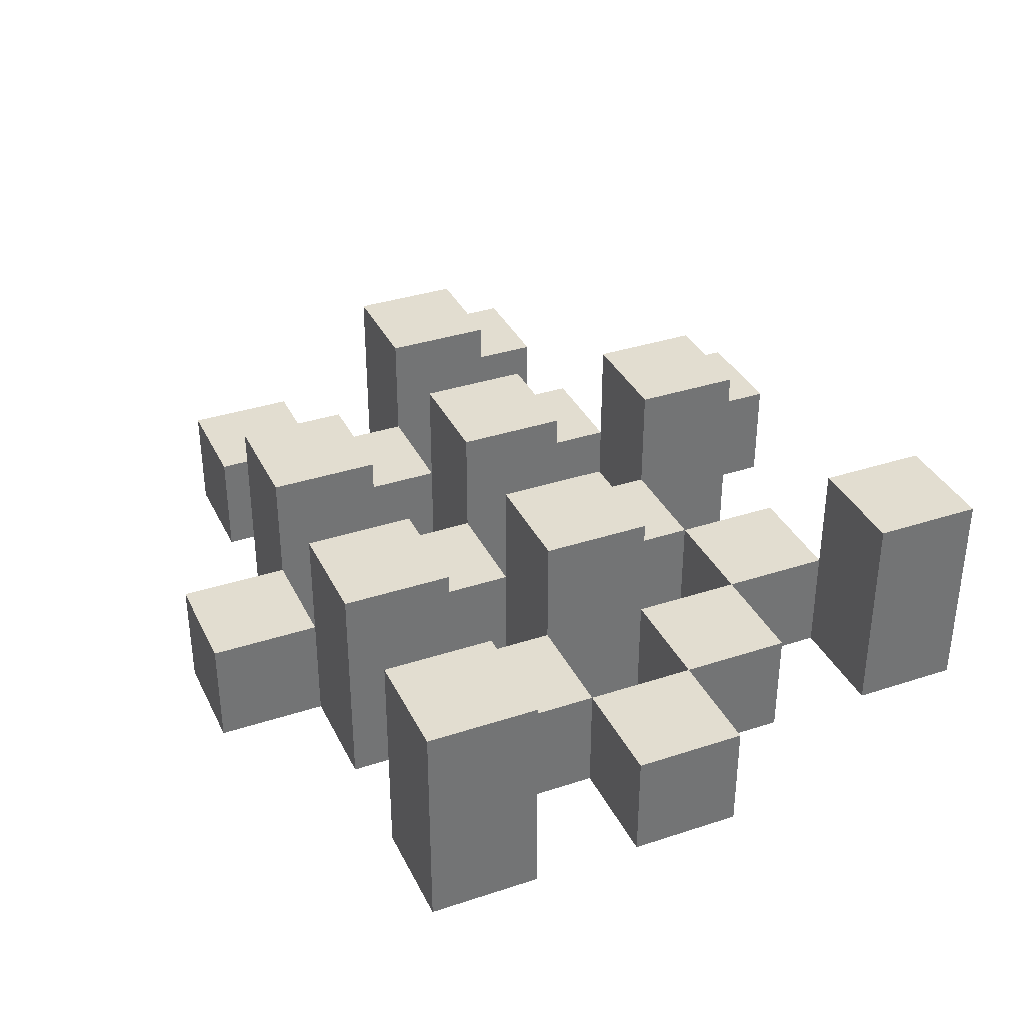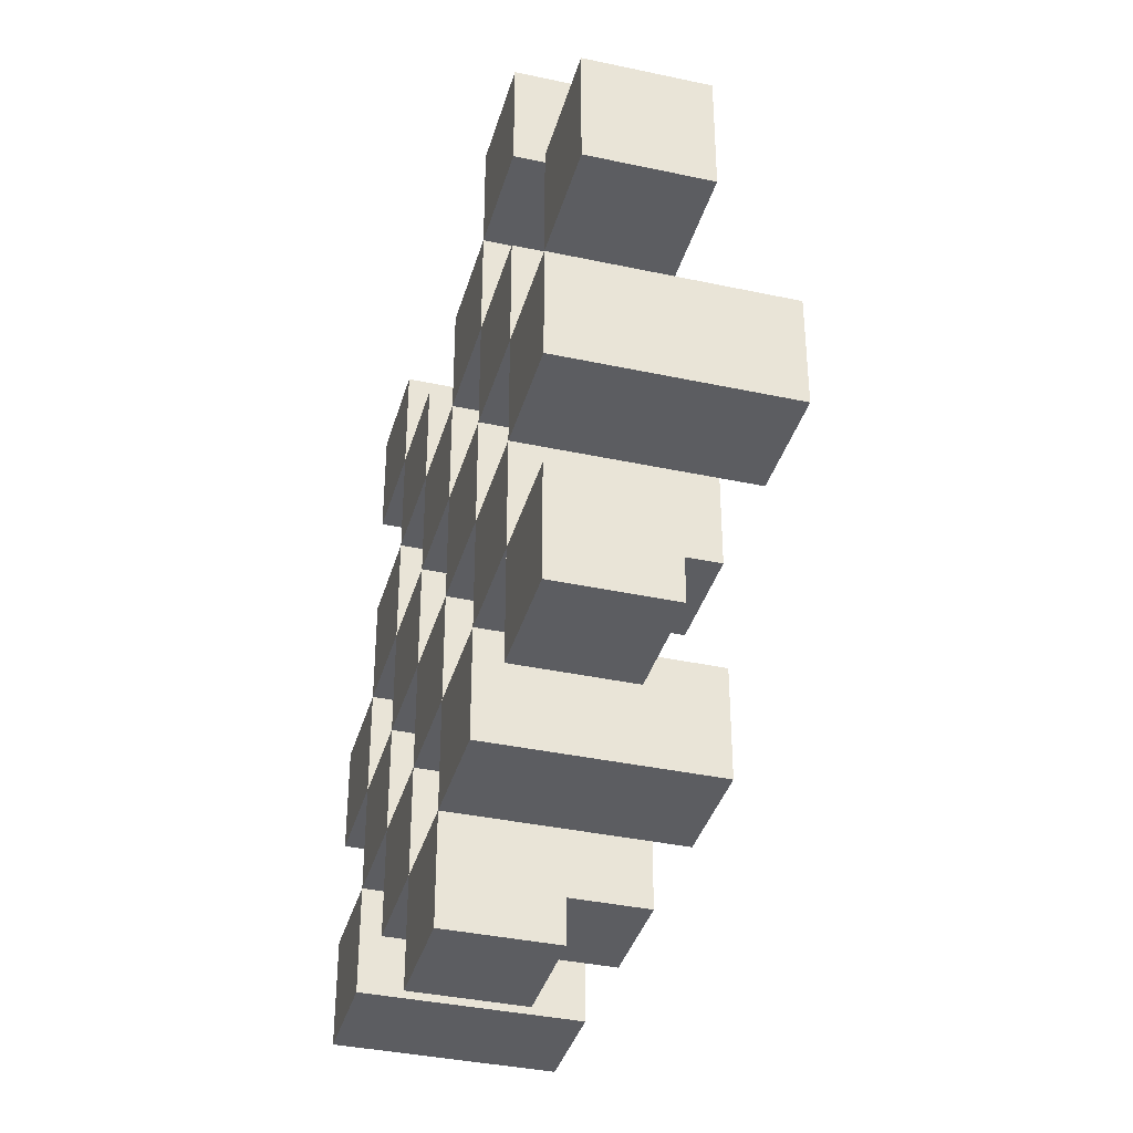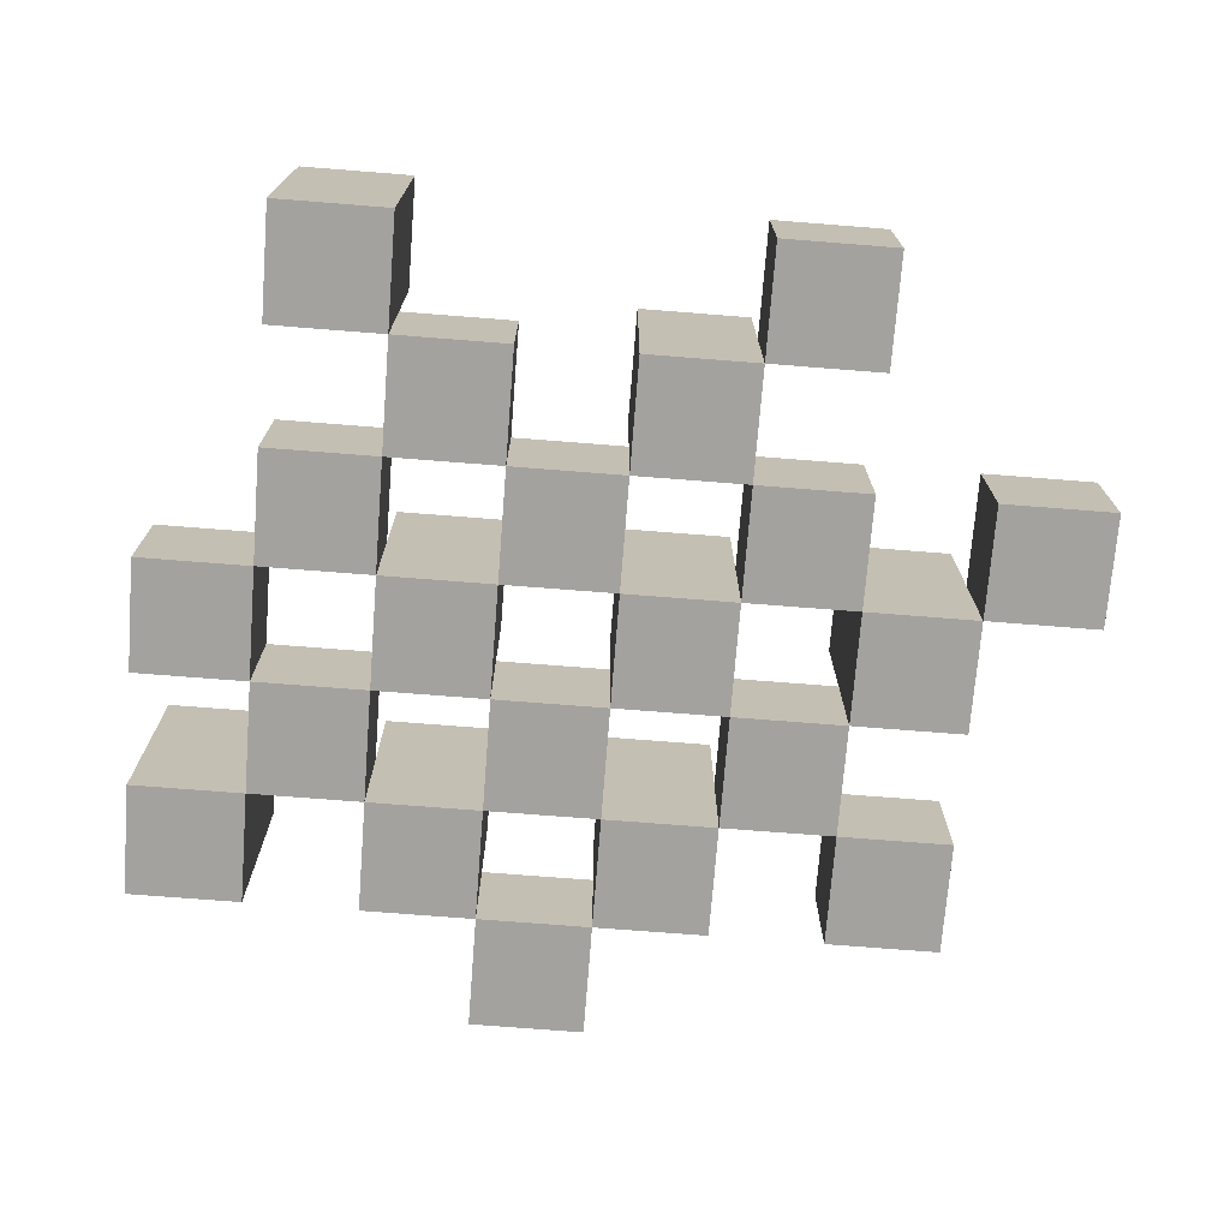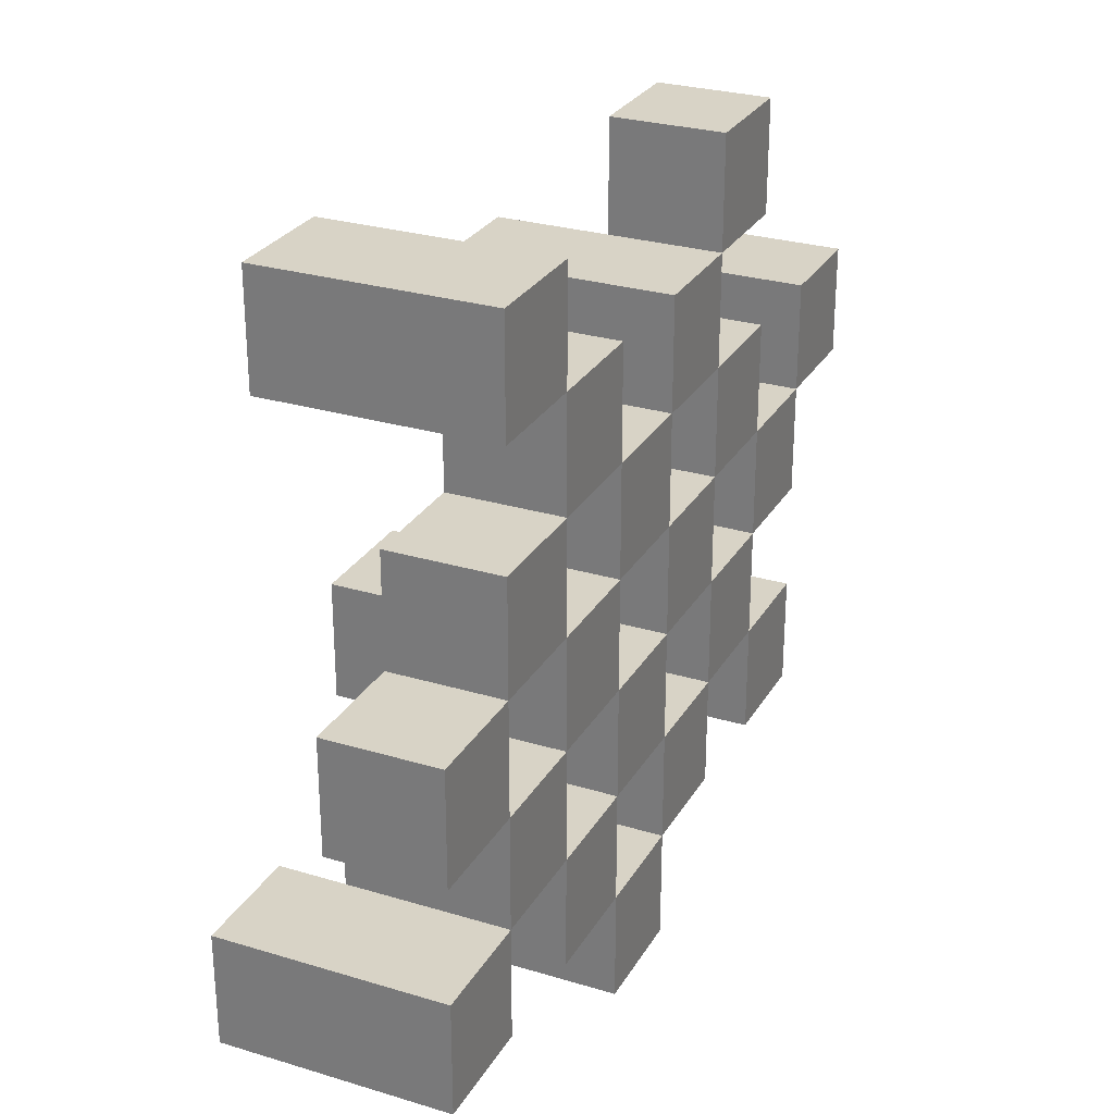
<metadata>
{"format":"obj","ext":"obj","renderer":"f3d","projection":"perspective","resolution":1024,"background":"white","views":[{"elev":35.4,"azim":-113.5,"up":"+Y"},{"elev":-37.2,"azim":74.5,"up":"+Z"},{"elev":-72.5,"azim":-4.5,"up":"+Y"},{"elev":27.8,"azim":-65.3,"up":"+Z"}]}
</metadata>
<code>
o
v 1.8 0.9 29.4
v 1.8 0.9 29.3
v 1.8 0.9 29.2
v 1.8 0.9 29.1
v 1.8 1 29.4
v 1.8 1 29.3
v 1.8 1.1 29.2
v 1.8 1.1 29.1
v 1.9 0.9 29.7
v 1.9 0.9 29.6
v 1.9 0.9 29.5
v 1.9 0.9 29.4
v 1.9 0.9 29.3
v 1.9 0.9 29.2
v 1.9 1 29.5
v 1.9 1 29.4
v 1.9 1 29.3
v 1.9 1 29.2
v 1.9 1.1 29.7
v 1.9 1.1 29.6
v 2 0.9 29.6
v 2 0.9 29.5
v 2 0.9 29.4
v 2 0.9 29.3
v 2 0.9 29.2
v 2 0.9 29.1
v 2 1 29.6
v 2 1 29.5
v 2 1 29.4
v 2 1 29.3
v 2 1 29.2
v 2 1.1 29.4
v 2 1.1 29.3
v 2 1.1 29.2
v 2 1.1 29.1
v 2.1 0.9 29.5
v 2.1 0.9 29.4
v 2.1 0.9 29.3
v 2.1 0.9 29.2
v 2.1 0.9 29.1
v 2.1 0.9 29
v 2.1 1 29.5
v 2.1 1 29.4
v 2.1 1 29.3
v 2.1 1 29.2
v 2.1 1 29.1
v 2.1 1 29
v 2.2 0.9 29.6
v 2.2 0.9 29.5
v 2.2 0.9 29.4
v 2.2 0.9 29.3
v 2.2 0.9 29.2
v 2.2 0.9 29.1
v 2.2 1 29.5
v 2.2 1 29.4
v 2.2 1 29.3
v 2.2 1 29.2
v 2.2 1 29.1
v 2.2 1.1 29.6
v 2.2 1.1 29.5
v 2.2 1.1 29.4
v 2.2 1.1 29.3
v 2.2 1.1 29.2
v 2.2 1.1 29.1
v 2.3 0.9 29.7
v 2.3 0.9 29.6
v 2.3 0.9 29.5
v 2.3 0.9 29.4
v 2.3 0.9 29.3
v 2.3 0.9 29.2
v 2.3 1 29.7
v 2.3 1 29.6
v 2.3 1 29.5
v 2.3 1 29.4
v 2.3 1 29.3
v 2.3 1 29.2
v 2.4 0.9 29.4
v 2.4 0.9 29.3
v 2.4 0.9 29.2
v 2.4 0.9 29.1
v 2.4 1 29.4
v 2.4 1 29.3
v 2.4 1 29.2
v 2.4 1 29.1
v 2.4 1.1 29.4
v 2.4 1.1 29.3
v 2.5 0.9 29.5
v 2.5 0.9 29.4
v 2.5 1 29.5
v 2.5 1 29.4
v 1.9 0.9 29.4
v 1.9 0.9 29.3
v 1.9 0.9 29.2
v 1.9 0.9 29.1
v 1.9 1 29.4
v 1.9 1 29.3
v 1.9 1 29.2
v 1.9 1.1 29.2
v 1.9 1.1 29.1
v 2 0.9 29.7
v 2 0.9 29.6
v 2 0.9 29.5
v 2 0.9 29.4
v 2 0.9 29.3
v 2 0.9 29.2
v 2 1 29.6
v 2 1 29.5
v 2 1 29.4
v 2 1 29.3
v 2 1 29.2
v 2 1.1 29.7
v 2 1.1 29.6
v 2.1 0.9 29.6
v 2.1 0.9 29.5
v 2.1 0.9 29.4
v 2.1 0.9 29.3
v 2.1 0.9 29.2
v 2.1 0.9 29.1
v 2.1 1 29.6
v 2.1 1 29.5
v 2.1 1 29.4
v 2.1 1 29.3
v 2.1 1 29.2
v 2.1 1 29.1
v 2.1 1.1 29.4
v 2.1 1.1 29.3
v 2.1 1.1 29.2
v 2.1 1.1 29.1
v 2.2 0.9 29.5
v 2.2 0.9 29.4
v 2.2 0.9 29.3
v 2.2 0.9 29.2
v 2.2 0.9 29.1
v 2.2 0.9 29
v 2.2 1 29.5
v 2.2 1 29.4
v 2.2 1 29.3
v 2.2 1 29.2
v 2.2 1 29.1
v 2.2 1 29
v 2.3 0.9 29.6
v 2.3 0.9 29.5
v 2.3 0.9 29.4
v 2.3 0.9 29.3
v 2.3 0.9 29.2
v 2.3 0.9 29.1
v 2.3 1 29.6
v 2.3 1 29.5
v 2.3 1 29.4
v 2.3 1 29.3
v 2.3 1 29.2
v 2.3 1.1 29.6
v 2.3 1.1 29.5
v 2.3 1.1 29.4
v 2.3 1.1 29.3
v 2.3 1.1 29.2
v 2.3 1.1 29.1
v 2.4 0.9 29.7
v 2.4 0.9 29.6
v 2.4 0.9 29.5
v 2.4 0.9 29.4
v 2.4 0.9 29.3
v 2.4 0.9 29.2
v 2.4 1 29.7
v 2.4 1 29.6
v 2.4 1 29.5
v 2.4 1 29.4
v 2.4 1 29.3
v 2.4 1 29.2
v 2.5 0.9 29.4
v 2.5 0.9 29.3
v 2.5 0.9 29.2
v 2.5 0.9 29.1
v 2.5 1 29.4
v 2.5 1 29.2
v 2.5 1 29.1
v 2.5 1.1 29.4
v 2.5 1.1 29.3
v 2.6 0.9 29.5
v 2.6 0.9 29.4
v 2.6 1 29.5
v 2.6 1 29.4
v 1.9 0.9 29.7
v 1.9 1.1 29.7
v 2 0.9 29.7
v 2 1.1 29.7
v 2.3 0.9 29.7
v 2.3 1 29.7
v 2.4 0.9 29.7
v 2.4 1 29.7
v 2 0.9 29.6
v 2 1 29.6
v 2.1 0.9 29.6
v 2.1 1 29.6
v 2.2 0.9 29.6
v 2.2 1.1 29.6
v 2.3 0.9 29.6
v 2.3 1 29.6
v 2.3 1.1 29.6
v 1.9 0.9 29.5
v 1.9 1 29.5
v 2 0.9 29.5
v 2 1 29.5
v 2.1 0.9 29.5
v 2.1 1 29.5
v 2.2 0.9 29.5
v 2.2 1 29.5
v 2.3 0.9 29.5
v 2.3 1 29.5
v 2.4 0.9 29.5
v 2.4 1 29.5
v 2.5 0.9 29.5
v 2.5 1 29.5
v 2.6 0.9 29.5
v 2.6 1 29.5
v 1.8 0.9 29.4
v 1.8 1 29.4
v 1.9 0.9 29.4
v 1.9 1 29.4
v 2 0.9 29.4
v 2 1 29.4
v 2 1.1 29.4
v 2.1 0.9 29.4
v 2.1 1 29.4
v 2.1 1.1 29.4
v 2.2 0.9 29.4
v 2.2 1 29.4
v 2.2 1.1 29.4
v 2.3 0.9 29.4
v 2.3 1 29.4
v 2.3 1.1 29.4
v 2.4 0.9 29.4
v 2.4 1 29.4
v 2.4 1.1 29.4
v 2.5 0.9 29.4
v 2.5 1 29.4
v 2.5 1.1 29.4
v 1.9 0.9 29.3
v 1.9 1 29.3
v 2 0.9 29.3
v 2 1 29.3
v 2.1 0.9 29.3
v 2.1 1 29.3
v 2.2 0.9 29.3
v 2.2 1 29.3
v 2.3 0.9 29.3
v 2.3 1 29.3
v 2.4 0.9 29.3
v 2.4 1 29.3
v 1.8 0.9 29.2
v 1.8 1.1 29.2
v 1.9 0.9 29.2
v 1.9 1 29.2
v 1.9 1.1 29.2
v 2 0.9 29.2
v 2 1 29.2
v 2 1.1 29.2
v 2.1 0.9 29.2
v 2.1 1 29.2
v 2.1 1.1 29.2
v 2.2 0.9 29.2
v 2.2 1 29.2
v 2.2 1.1 29.2
v 2.3 0.9 29.2
v 2.3 1 29.2
v 2.3 1.1 29.2
v 2.4 0.9 29.2
v 2.4 1 29.2
v 2.5 0.9 29.2
v 2.5 1 29.2
v 2.1 0.9 29.1
v 2.1 1 29.1
v 2.2 0.9 29.1
v 2.2 1 29.1
v 1.9 0.9 29.6
v 1.9 1.1 29.6
v 2 0.9 29.6
v 2 1 29.6
v 2 1.1 29.6
v 2.3 0.9 29.6
v 2.3 1 29.6
v 2.4 0.9 29.6
v 2.4 1 29.6
v 2 0.9 29.5
v 2 1 29.5
v 2.1 0.9 29.5
v 2.1 1 29.5
v 2.2 0.9 29.5
v 2.2 1 29.5
v 2.2 1.1 29.5
v 2.3 0.9 29.5
v 2.3 1 29.5
v 2.3 1.1 29.5
v 1.9 0.9 29.4
v 1.9 1 29.4
v 2 0.9 29.4
v 2 1 29.4
v 2.1 0.9 29.4
v 2.1 1 29.4
v 2.2 0.9 29.4
v 2.2 1 29.4
v 2.3 0.9 29.4
v 2.3 1 29.4
v 2.4 0.9 29.4
v 2.4 1 29.4
v 2.5 0.9 29.4
v 2.5 1 29.4
v 2.6 0.9 29.4
v 2.6 1 29.4
v 1.8 0.9 29.3
v 1.8 1 29.3
v 1.9 0.9 29.3
v 1.9 1 29.3
v 2 0.9 29.3
v 2 1 29.3
v 2 1.1 29.3
v 2.1 0.9 29.3
v 2.1 1 29.3
v 2.1 1.1 29.3
v 2.2 0.9 29.3
v 2.2 1 29.3
v 2.2 1.1 29.3
v 2.3 0.9 29.3
v 2.3 1 29.3
v 2.3 1.1 29.3
v 2.4 0.9 29.3
v 2.4 1 29.3
v 2.4 1.1 29.3
v 2.5 0.9 29.3
v 2.5 1.1 29.3
v 1.9 0.9 29.2
v 1.9 1 29.2
v 2 0.9 29.2
v 2 1 29.2
v 2.1 0.9 29.2
v 2.1 1 29.2
v 2.2 0.9 29.2
v 2.2 1 29.2
v 2.3 0.9 29.2
v 2.3 1 29.2
v 2.4 0.9 29.2
v 2.4 1 29.2
v 1.8 0.9 29.1
v 1.8 1.1 29.1
v 1.9 0.9 29.1
v 1.9 1.1 29.1
v 2 0.9 29.1
v 2 1.1 29.1
v 2.1 0.9 29.1
v 2.1 1 29.1
v 2.1 1.1 29.1
v 2.2 0.9 29.1
v 2.2 1 29.1
v 2.2 1.1 29.1
v 2.3 0.9 29.1
v 2.3 1.1 29.1
v 2.4 0.9 29.1
v 2.4 1 29.1
v 2.5 0.9 29.1
v 2.5 1 29.1
v 2.1 0.9 29
v 2.1 1 29
v 2.2 0.9 29
v 2.2 1 29
v 1.9 0.9 29.7
v 2 0.9 29.7
v 2.3 0.9 29.7
v 2.4 0.9 29.7
v 1.9 0.9 29.6
v 2 0.9 29.6
v 2.1 0.9 29.6
v 2.2 0.9 29.6
v 2.3 0.9 29.6
v 2.4 0.9 29.6
v 1.9 0.9 29.5
v 2 0.9 29.5
v 2.1 0.9 29.5
v 2.2 0.9 29.5
v 2.3 0.9 29.5
v 2.4 0.9 29.5
v 2.5 0.9 29.5
v 2.6 0.9 29.5
v 1.8 0.9 29.4
v 1.9 0.9 29.4
v 2 0.9 29.4
v 2.1 0.9 29.4
v 2.2 0.9 29.4
v 2.3 0.9 29.4
v 2.4 0.9 29.4
v 2.5 0.9 29.4
v 2.6 0.9 29.4
v 1.8 0.9 29.3
v 1.9 0.9 29.3
v 2 0.9 29.3
v 2.1 0.9 29.3
v 2.2 0.9 29.3
v 2.3 0.9 29.3
v 2.4 0.9 29.3
v 2.5 0.9 29.3
v 1.8 0.9 29.2
v 1.9 0.9 29.2
v 2 0.9 29.2
v 2.1 0.9 29.2
v 2.2 0.9 29.2
v 2.3 0.9 29.2
v 2.4 0.9 29.2
v 2.5 0.9 29.2
v 1.8 0.9 29.1
v 1.9 0.9 29.1
v 2 0.9 29.1
v 2.1 0.9 29.1
v 2.2 0.9 29.1
v 2.3 0.9 29.1
v 2.4 0.9 29.1
v 2.5 0.9 29.1
v 2.1 0.9 29
v 2.2 0.9 29
v 2.3 1 29.7
v 2.4 1 29.7
v 2 1 29.6
v 2.1 1 29.6
v 2.3 1 29.6
v 2.4 1 29.6
v 1.9 1 29.5
v 2 1 29.5
v 2.1 1 29.5
v 2.2 1 29.5
v 2.3 1 29.5
v 2.4 1 29.5
v 2.5 1 29.5
v 2.6 1 29.5
v 1.8 1 29.4
v 1.9 1 29.4
v 2 1 29.4
v 2.1 1 29.4
v 2.2 1 29.4
v 2.3 1 29.4
v 2.4 1 29.4
v 2.5 1 29.4
v 2.6 1 29.4
v 1.8 1 29.3
v 1.9 1 29.3
v 2 1 29.3
v 2.1 1 29.3
v 2.2 1 29.3
v 2.3 1 29.3
v 2.4 1 29.3
v 1.9 1 29.2
v 2 1 29.2
v 2.1 1 29.2
v 2.2 1 29.2
v 2.3 1 29.2
v 2.4 1 29.2
v 2.5 1 29.2
v 2.1 1 29.1
v 2.2 1 29.1
v 2.4 1 29.1
v 2.5 1 29.1
v 2.1 1 29
v 2.2 1 29
v 1.9 1.1 29.7
v 2 1.1 29.7
v 1.9 1.1 29.6
v 2 1.1 29.6
v 2.2 1.1 29.6
v 2.3 1.1 29.6
v 2.2 1.1 29.5
v 2.3 1.1 29.5
v 2 1.1 29.4
v 2.1 1.1 29.4
v 2.2 1.1 29.4
v 2.3 1.1 29.4
v 2.4 1.1 29.4
v 2.5 1.1 29.4
v 2 1.1 29.3
v 2.1 1.1 29.3
v 2.2 1.1 29.3
v 2.3 1.1 29.3
v 2.4 1.1 29.3
v 2.5 1.1 29.3
v 1.8 1.1 29.2
v 1.9 1.1 29.2
v 2 1.1 29.2
v 2.1 1.1 29.2
v 2.2 1.1 29.2
v 2.3 1.1 29.2
v 1.8 1.1 29.1
v 1.9 1.1 29.1
v 2 1.1 29.1
v 2.1 1.1 29.1
v 2.2 1.1 29.1
v 2.3 1.1 29.1
f 5 2 1
f 6 2 5
f 7 4 3
f 8 4 7
f 15 12 11
f 16 12 15
f 17 14 13
f 18 14 17
f 19 10 9
f 20 10 19
f 27 22 21
f 28 22 27
f 29 24 23
f 30 24 29
f 31 26 25
f 32 30 29
f 33 30 32
f 34 26 31
f 35 26 34
f 42 37 36
f 43 37 42
f 44 39 38
f 45 39 44
f 46 41 40
f 47 41 46
f 54 49 48
f 55 51 50
f 56 51 55
f 57 53 52
f 58 53 57
f 59 54 48
f 60 54 59
f 61 56 55
f 62 56 61
f 63 58 57
f 64 58 63
f 71 66 65
f 72 66 71
f 73 68 67
f 74 68 73
f 75 70 69
f 76 70 75
f 81 78 77
f 82 78 81
f 83 80 79
f 84 80 83
f 85 82 81
f 86 82 85
f 89 88 87
f 90 88 89
f 91 92 95
f 95 92 96
f 93 94 97
f 97 94 98
f 98 94 99
f 100 101 106
f 102 103 107
f 107 103 108
f 104 105 109
f 109 105 110
f 100 106 111
f 111 106 112
f 113 114 119
f 119 114 120
f 115 116 121
f 121 116 122
f 117 118 123
f 123 118 124
f 121 122 125
f 125 122 126
f 123 124 127
f 127 124 128
f 129 130 135
f 135 130 136
f 131 132 137
f 137 132 138
f 133 134 139
f 139 134 140
f 141 142 147
f 147 142 148
f 143 144 149
f 149 144 150
f 145 146 151
f 147 148 152
f 152 148 153
f 149 150 154
f 154 150 155
f 151 146 156
f 156 146 157
f 158 159 164
f 164 159 165
f 160 161 166
f 166 161 167
f 162 163 168
f 168 163 169
f 170 171 174
f 172 173 175
f 175 173 176
f 174 171 177
f 177 171 178
f 179 180 181
f 181 180 182
f 185 184 183
f 186 184 185
f 189 188 187
f 190 188 189
f 193 192 191
f 194 192 193
f 197 196 195
f 198 196 197
f 199 196 198
f 202 201 200
f 203 201 202
f 206 205 204
f 207 205 206
f 210 209 208
f 211 209 210
f 214 213 212
f 215 213 214
f 218 217 216
f 219 217 218
f 223 221 220
f 223 222 221
f 224 222 223
f 225 222 224
f 229 227 226
f 229 228 227
f 230 228 229
f 231 228 230
f 235 233 232
f 235 234 233
f 236 234 235
f 237 234 236
f 240 239 238
f 241 239 240
f 244 243 242
f 245 243 244
f 248 247 246
f 249 247 248
f 252 251 250
f 253 251 252
f 254 251 253
f 258 256 255
f 258 257 256
f 259 257 258
f 260 257 259
f 264 262 261
f 264 263 262
f 265 263 264
f 266 263 265
f 269 268 267
f 270 268 269
f 273 272 271
f 274 272 273
f 275 276 277
f 277 276 278
f 278 276 279
f 280 281 282
f 282 281 283
f 284 285 286
f 286 285 287
f 288 289 291
f 289 290 291
f 291 290 292
f 292 290 293
f 294 295 296
f 296 295 297
f 298 299 300
f 300 299 301
f 302 303 304
f 304 303 305
f 306 307 308
f 308 307 309
f 310 311 312
f 312 311 313
f 314 315 317
f 315 316 317
f 317 316 318
f 318 316 319
f 320 321 323
f 321 322 323
f 323 322 324
f 324 322 325
f 326 327 329
f 327 328 329
f 329 328 330
f 331 332 333
f 333 332 334
f 335 336 337
f 337 336 338
f 339 340 341
f 341 340 342
f 343 344 345
f 345 344 346
f 347 348 349
f 349 348 350
f 350 348 351
f 352 353 355
f 353 354 355
f 355 354 356
f 357 358 359
f 359 358 360
f 361 362 363
f 363 362 364
f 369 366 365
f 370 366 369
f 373 368 367
f 374 368 373
f 376 371 370
f 377 371 376
f 378 373 372
f 379 373 378
f 384 376 375
f 385 376 384
f 386 378 377
f 387 378 386
f 388 380 379
f 389 380 388
f 390 382 381
f 391 382 390
f 392 384 383
f 393 384 392
f 394 386 385
f 395 386 394
f 396 388 387
f 397 388 396
f 398 390 389
f 399 390 398
f 401 394 393
f 402 394 401
f 403 396 395
f 404 396 403
f 405 398 397
f 406 398 405
f 408 401 400
f 409 401 408
f 410 403 402
f 411 403 410
f 412 405 404
f 413 405 412
f 414 407 406
f 415 407 414
f 416 412 411
f 417 412 416
f 418 419 422
f 422 419 423
f 420 421 425
f 425 421 426
f 424 425 433
f 433 425 434
f 426 427 435
f 435 427 436
f 428 429 437
f 437 429 438
f 430 431 439
f 439 431 440
f 432 433 441
f 441 433 442
f 442 443 448
f 448 443 449
f 444 445 450
f 450 445 451
f 446 447 452
f 452 447 453
f 453 454 457
f 457 454 458
f 455 456 459
f 459 456 460
f 461 462 463
f 463 462 464
f 465 466 467
f 467 466 468
f 469 470 475
f 475 470 476
f 471 472 477
f 477 472 478
f 473 474 479
f 479 474 480
f 481 482 487
f 487 482 488
f 483 484 489
f 489 484 490
f 485 486 491
f 491 486 492

</code>
